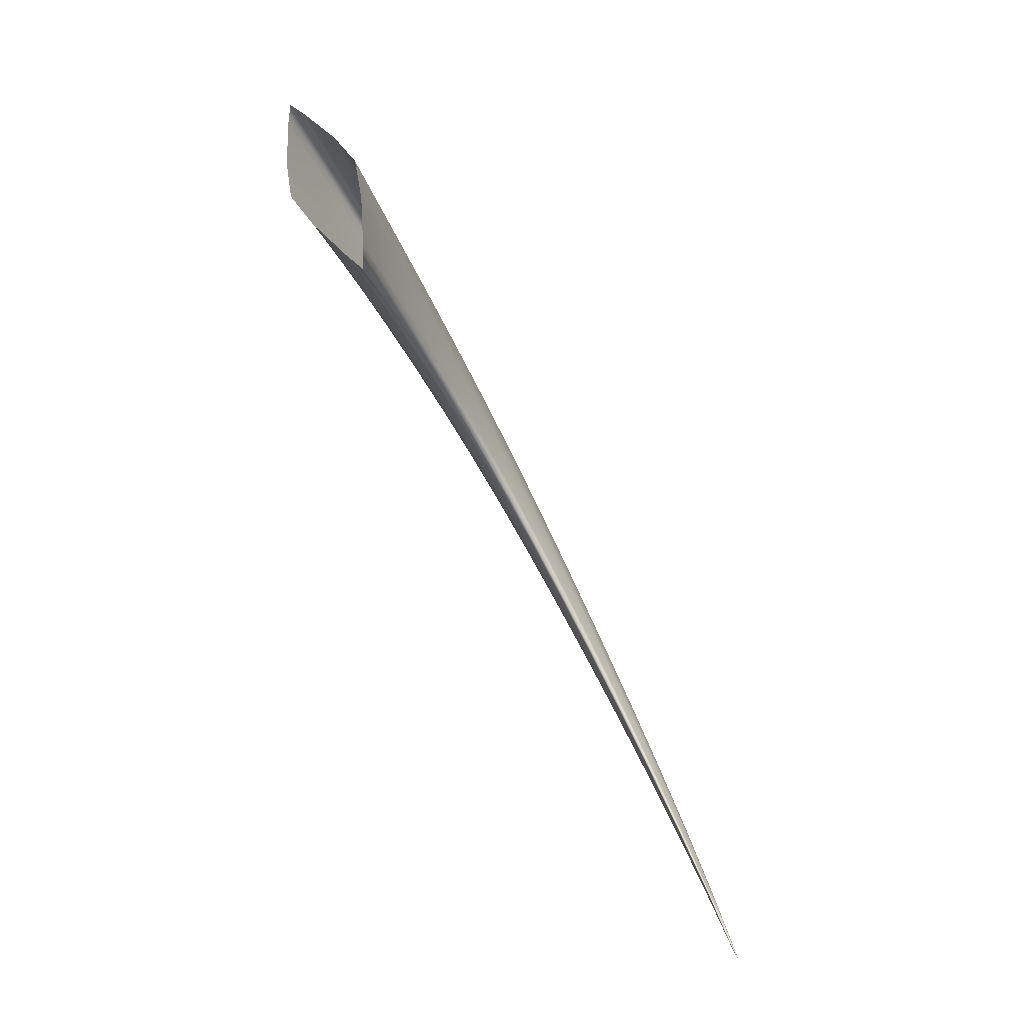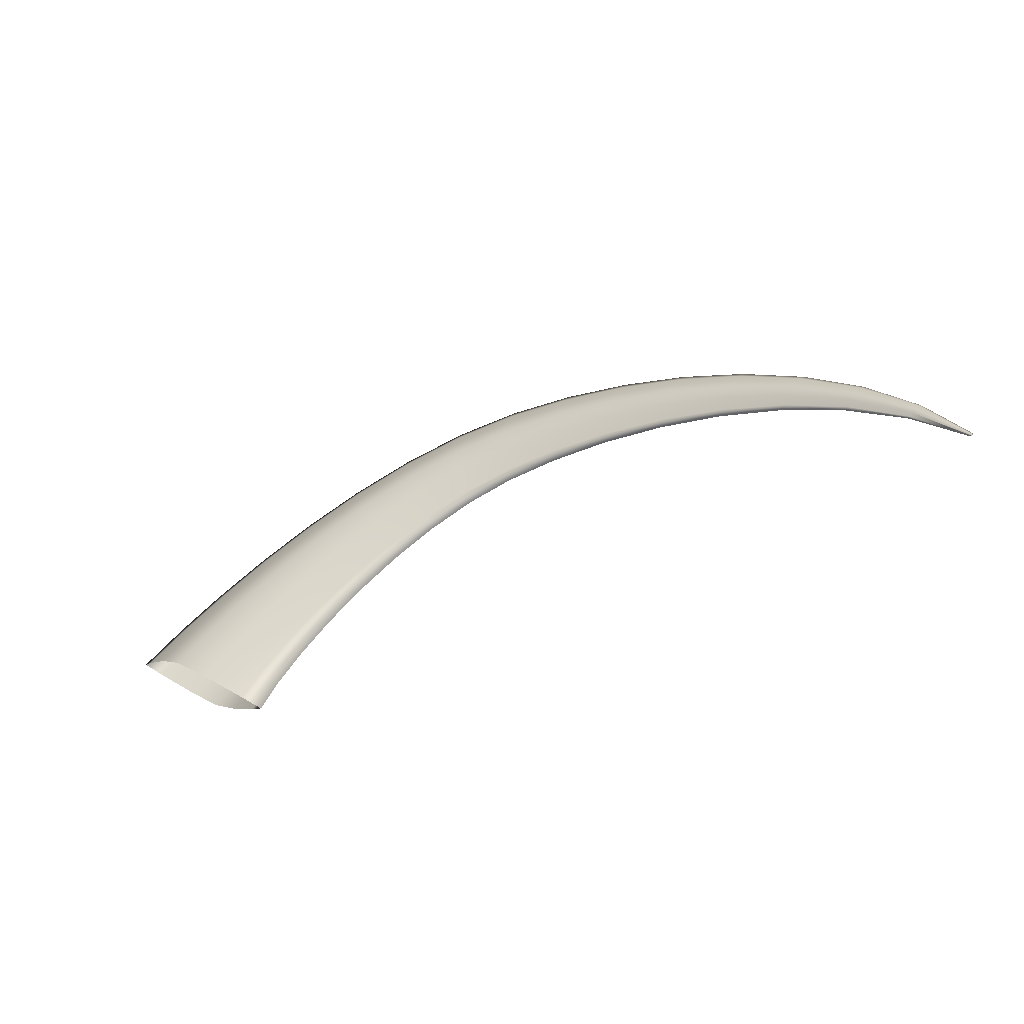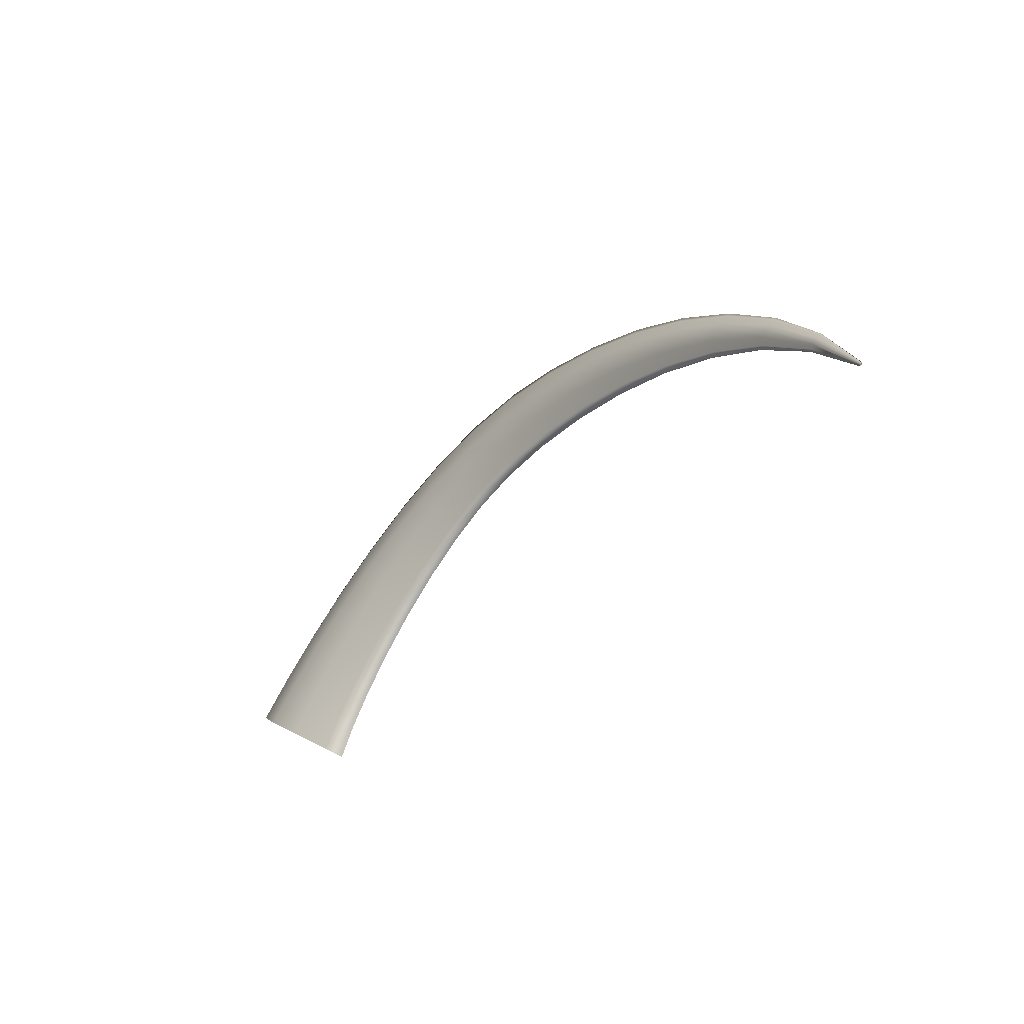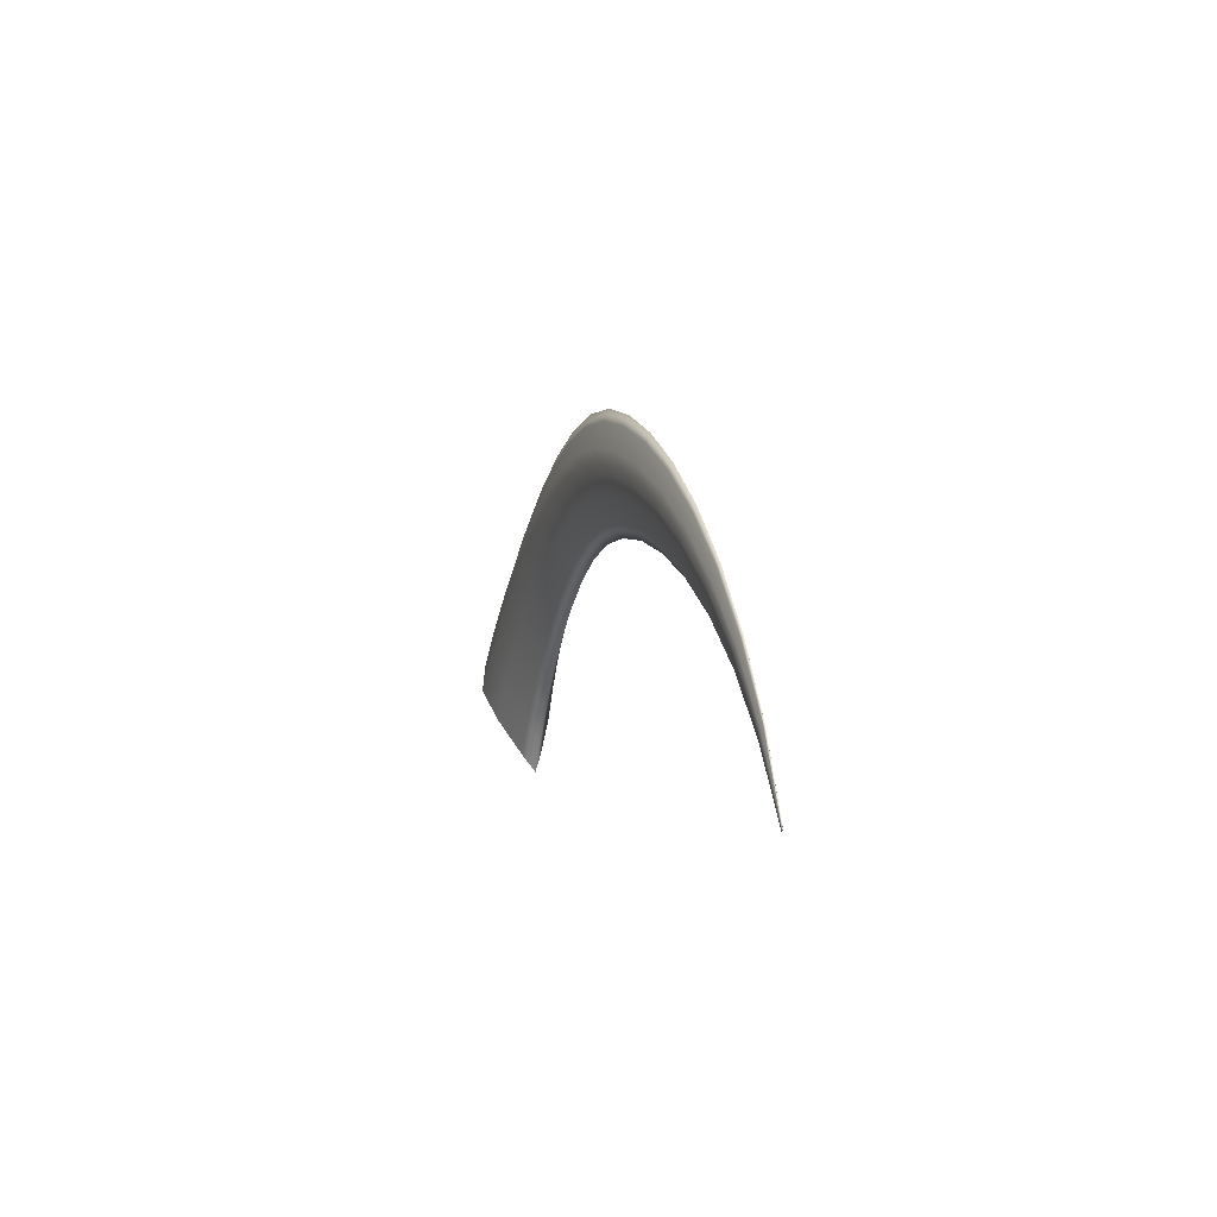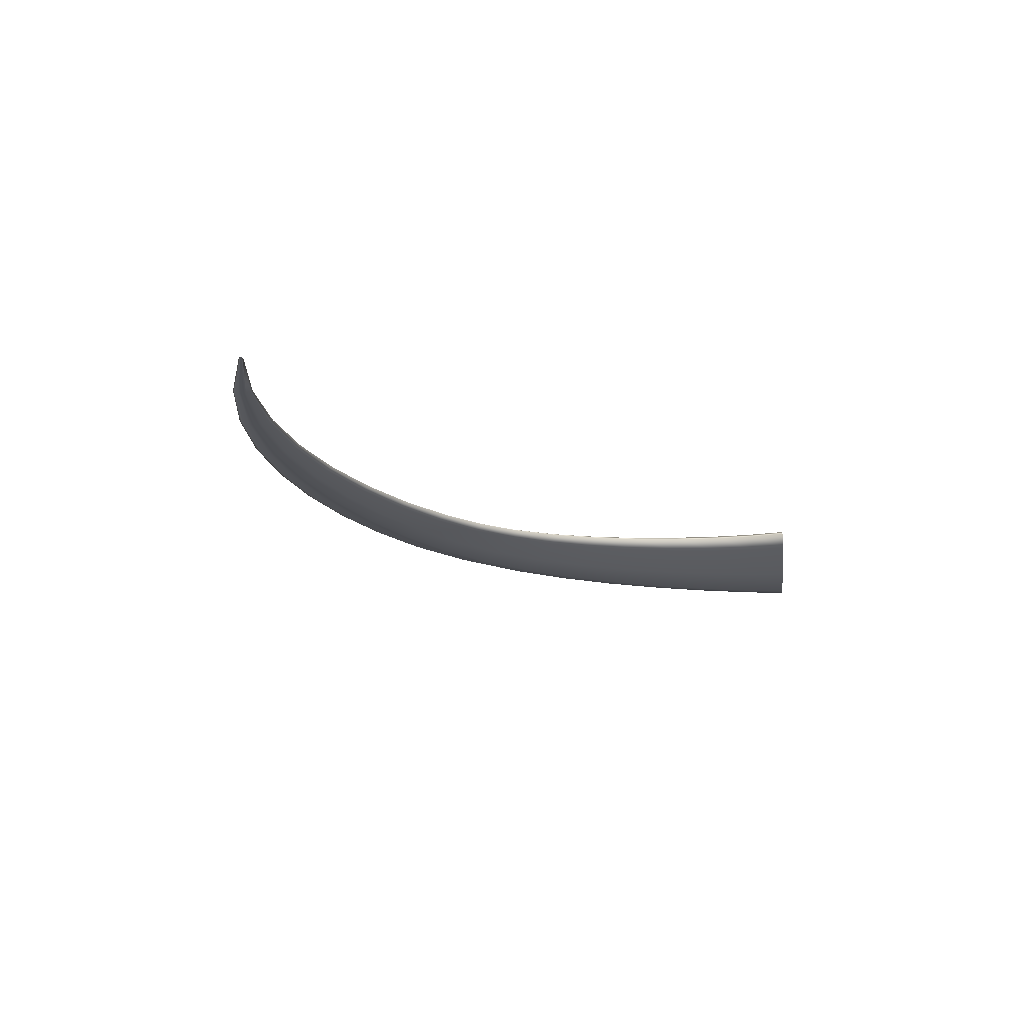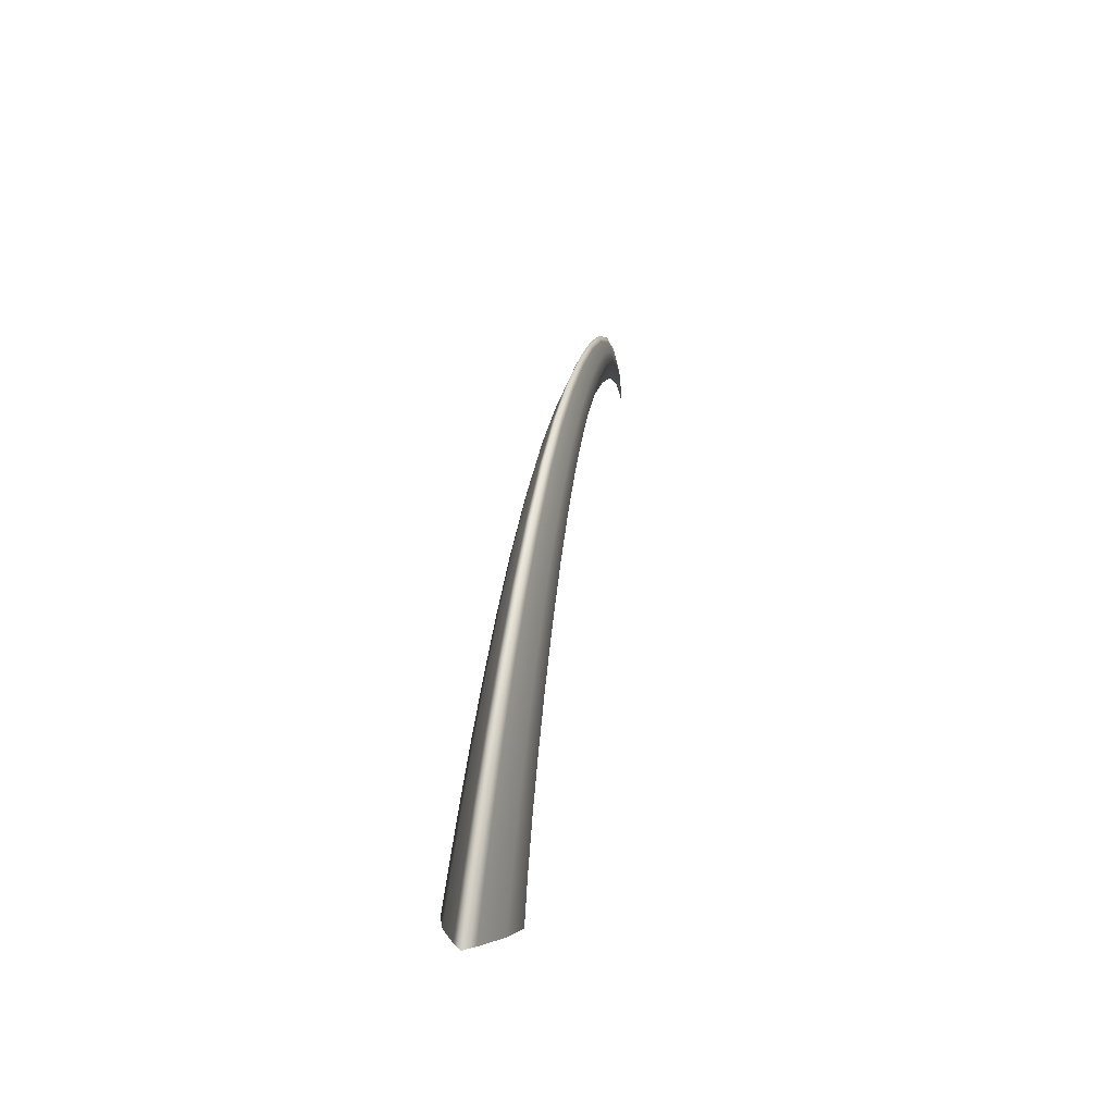
<metadata>
{"format":"obj","ext":"obj","renderer":"f3d","projection":"perspective","resolution":1024,"background":"white","views":[{"elev":-79.0,"azim":-61.7,"up":"+Z"},{"elev":-51.9,"azim":29.2,"up":"+Z"},{"elev":-43.6,"azim":51.7,"up":"+Z"},{"elev":-4.1,"azim":75.7,"up":"+Z"},{"elev":-18.1,"azim":139.7,"up":"+Y"},{"elev":43.7,"azim":-80.7,"up":"+Z"}]}
</metadata>
<code>
o slash_curve
v -0.936 0 -0.2387
v -0.9908 0.0272 -0.1892
v -1.104 0.07575 -0.08661
v -1.2 0.1017 0
v -1.287 0.07575 0.07907
v -1.385 0.0272 0.1676
v -1.432 0 0.2096
v -0.8842 0 -0.1556
v -0.9313 0.02553 -0.1047
v -1.029 0.07109 0.000587
v -1.111 0.09544 0.08951
v -1.186 0.07109 0.1707
v -1.271 0.02553 0.2616
v -1.31 0 0.3047
v -0.8107 0 -0.06437
v -0.8506 0.02386 -0.01335
v -0.9332 0.06643 0.0923
v -1.003 0.08919 0.1815
v -1.067 0.06643 0.263
v -1.138 0.02385 0.3542
v -1.172 0 0.3974
v -0.7195 0 0.02802
v -0.7525 0.02218 0.07845
v -0.8207 0.06177 0.1829
v -0.8783 0.08293 0.2711
v -0.9309 0.06177 0.3515
v -0.9898 0.02218 0.4417
v -1.018 0 0.4845
v -0.6145 0 0.1157
v -0.6404 0.02051 0.165
v -0.6942 0.05711 0.267
v -0.7396 0.07668 0.3532
v -0.781 0.05711 0.4318
v -0.8275 0.02051 0.5199
v -0.8495 0 0.5617
v -0.4988 0 0.1938
v -0.5177 0.01884 0.2413
v -0.5567 0.05246 0.3398
v -0.5896 0.07043 0.4229
v -0.6197 0.05246 0.4988
v -0.6534 0.01884 0.5838
v -0.6694 0 0.6242
v -0.3755 0 0.2577
v -0.387 0.01716 0.3029
v -0.4109 0.0478 0.3964
v -0.4311 0.06417 0.4753
v -0.4495 0.0478 0.5474
v -0.4701 0.01716 0.6282
v -0.4799 0 0.6664
v -0.2465 0 0.3038
v -0.2507 0.01549 0.3456
v -0.2593 0.04314 0.4323
v -0.2666 0.05792 0.5055
v -0.2732 0.04314 0.5723
v -0.2807 0.01549 0.6471
v -0.2842 0 0.6826
v -0.1098 0 0.3279
v -0.1076 0.01382 0.3653
v -0.1028 0.03848 0.4429
v -0.09882 0.05167 0.5084
v -0.09517 0.03848 0.5682
v -0.09108 0.01382 0.6351
v -0.08914 0 0.6669
v 0.04429 0 0.3281
v 0.05081 0.01215 0.3604
v 0.06432 0.03383 0.4274
v 0.07573 0.04541 0.4839
v 0.08615 0.03383 0.5355
v 0.09781 0.01215 0.5933
v 0.1033 0 0.6207
v 0.2164 0 0.3051
v 0.2252 0.01047 0.3321
v 0.2434 0.02917 0.3881
v 0.2588 0.03916 0.4354
v 0.2728 0.02917 0.4786
v 0.2886 0.01047 0.5269
v 0.296 0 0.5499
v 0.3974 0 0.2583
v 0.4072 0.008802 0.28
v 0.4277 0.02451 0.3251
v 0.4449 0.03291 0.3632
v 0.4606 0.02451 0.3979
v 0.4783 0.008801 0.4368
v 0.4866 0 0.4553
v 0.5809 0 0.1873
v 0.5908 0.007129 0.2039
v 0.6114 0.01985 0.2384
v 0.6287 0.02665 0.2674
v 0.6445 0.01985 0.294
v 0.6622 0.007129 0.3237
v 0.6706 0 0.3378
v 0.7612 0 0.09186
v 0.7702 0.005456 0.1036
v 0.7889 0.0152 0.1279
v 0.8047 0.0204 0.1485
v 0.8191 0.0152 0.1672
v 0.8353 0.005456 0.1882
v 0.8429 0 0.1982
v 0.9326 0 -0.02855
v 0.9398 0.003784 -0.02127
v 0.9549 0.01054 -0.006208
v 0.9676 0.01415 0.006511
v 0.9791 0.01054 0.01812
v 0.9921 0.003784 0.03113
v 0.9983 0 0.0373
v 1.09 0 -0.1748
v 1.094 0.002111 -0.1713
v 1.104 0.005879 -0.1642
v 1.112 0.007893 -0.1581
v 1.119 0.005879 -0.1526
v 1.127 0.002111 -0.1465
v 1.131 0 -0.1435
v 1.227 0 -0.3479
v 1.228 0 -0.3474
v 1.23 0.001222 -0.3462
v 1.232 0.00164 -0.3452
v 1.234 0.001222 -0.3443
v 1.236 0 -0.3433
v 1.237 0 -0.3428
v -0.9908 -0.0272 -0.1892
v -1.104 -0.07575 -0.08661
v -1.2 -0.1017 0
v -1.287 -0.07575 0.07907
v -1.385 -0.0272 0.1676
v -0.9313 -0.02553 -0.1047
v -1.029 -0.07109 0.000587
v -1.111 -0.09544 0.08951
v -1.186 -0.07109 0.1707
v -1.271 -0.02553 0.2616
v -0.8506 -0.02386 -0.01335
v -0.9332 -0.06643 0.0923
v -1.003 -0.08919 0.1815
v -1.067 -0.06643 0.263
v -1.138 -0.02385 0.3542
v -0.7525 -0.02218 0.07845
v -0.8207 -0.06177 0.1829
v -0.8783 -0.08293 0.2711
v -0.9309 -0.06177 0.3515
v -0.9898 -0.02218 0.4417
v -0.6404 -0.02051 0.165
v -0.6942 -0.05711 0.267
v -0.7396 -0.07668 0.3532
v -0.781 -0.05711 0.4318
v -0.8275 -0.02051 0.5199
v -0.5177 -0.01884 0.2413
v -0.5567 -0.05246 0.3398
v -0.5896 -0.07043 0.4229
v -0.6197 -0.05246 0.4988
v -0.6534 -0.01884 0.5838
v -0.387 -0.01716 0.3029
v -0.4109 -0.0478 0.3964
v -0.4311 -0.06417 0.4753
v -0.4495 -0.0478 0.5474
v -0.4701 -0.01716 0.6282
v -0.2507 -0.01549 0.3456
v -0.2593 -0.04314 0.4323
v -0.2666 -0.05792 0.5055
v -0.2732 -0.04314 0.5723
v -0.2807 -0.01549 0.6471
v -0.1076 -0.01382 0.3653
v -0.1028 -0.03848 0.4429
v -0.09882 -0.05167 0.5084
v -0.09517 -0.03848 0.5682
v -0.09108 -0.01382 0.6351
v 0.05081 -0.01215 0.3604
v 0.06432 -0.03383 0.4274
v 0.07573 -0.04541 0.4839
v 0.08615 -0.03383 0.5355
v 0.09781 -0.01215 0.5933
v 0.2252 -0.01047 0.3321
v 0.2434 -0.02917 0.3881
v 0.2588 -0.03916 0.4354
v 0.2728 -0.02917 0.4786
v 0.2886 -0.01047 0.5269
v 0.4072 -0.008802 0.28
v 0.4277 -0.02451 0.3251
v 0.4449 -0.03291 0.3632
v 0.4606 -0.02451 0.3979
v 0.4783 -0.008801 0.4368
v 0.5908 -0.007129 0.2039
v 0.6114 -0.01985 0.2384
v 0.6287 -0.02665 0.2674
v 0.6445 -0.01985 0.294
v 0.6622 -0.007129 0.3237
v 0.7702 -0.005456 0.1036
v 0.7889 -0.0152 0.1279
v 0.8047 -0.0204 0.1485
v 0.8191 -0.0152 0.1672
v 0.8353 -0.005456 0.1882
v 0.9398 -0.003784 -0.02127
v 0.9549 -0.01054 -0.006208
v 0.9676 -0.01415 0.006511
v 0.9791 -0.01054 0.01812
v 0.9921 -0.003784 0.03113
v 1.094 -0.002111 -0.1713
v 1.104 -0.005879 -0.1642
v 1.112 -0.007893 -0.1581
v 1.119 -0.005879 -0.1526
v 1.127 -0.002111 -0.1465
v 1.23 -0.001222 -0.3462
v 1.232 -0.00164 -0.3452
v 1.234 -0.001222 -0.3443
f 2 9 8 1
f 3 10 9 2
f 4 11 10 3
f 5 12 11 4
f 6 13 12 5
f 7 14 13 6
f 9 16 15 8
f 10 17 16 9
f 11 18 17 10
f 12 19 18 11
f 13 20 19 12
f 14 21 20 13
f 16 23 22 15
f 17 24 23 16
f 18 25 24 17
f 19 26 25 18
f 20 27 26 19
f 21 28 27 20
f 23 30 29 22
f 24 31 30 23
f 25 32 31 24
f 26 33 32 25
f 27 34 33 26
f 28 35 34 27
f 30 37 36 29
f 31 38 37 30
f 32 39 38 31
f 33 40 39 32
f 34 41 40 33
f 35 42 41 34
f 37 44 43 36
f 38 45 44 37
f 39 46 45 38
f 40 47 46 39
f 41 48 47 40
f 42 49 48 41
f 44 51 50 43
f 45 52 51 44
f 46 53 52 45
f 47 54 53 46
f 48 55 54 47
f 49 56 55 48
f 51 58 57 50
f 52 59 58 51
f 53 60 59 52
f 54 61 60 53
f 55 62 61 54
f 56 63 62 55
f 58 65 64 57
f 59 66 65 58
f 60 67 66 59
f 61 68 67 60
f 62 69 68 61
f 63 70 69 62
f 65 72 71 64
f 66 73 72 65
f 67 74 73 66
f 68 75 74 67
f 69 76 75 68
f 70 77 76 69
f 72 79 78 71
f 73 80 79 72
f 74 81 80 73
f 75 82 81 74
f 76 83 82 75
f 77 84 83 76
f 79 86 85 78
f 80 87 86 79
f 81 88 87 80
f 82 89 88 81
f 83 90 89 82
f 84 91 90 83
f 86 93 92 85
f 87 94 93 86
f 88 95 94 87
f 89 96 95 88
f 90 97 96 89
f 91 98 97 90
f 93 100 99 92
f 94 101 100 93
f 95 102 101 94
f 96 103 102 95
f 97 104 103 96
f 98 105 104 97
f 100 107 106 99
f 101 108 107 100
f 102 109 108 101
f 103 110 109 102
f 104 111 110 103
f 105 112 111 104
f 107 114 113 106
f 108 115 114 107
f 109 116 115 108
f 110 117 116 109
f 111 118 117 110
f 112 119 118 111
f 120 1 8 125
f 121 120 125 126
f 122 121 126 127
f 123 122 127 128
f 124 123 128 129
f 7 124 129 14
f 125 8 15 130
f 126 125 130 131
f 127 126 131 132
f 128 127 132 133
f 129 128 133 134
f 14 129 134 21
f 130 15 22 135
f 131 130 135 136
f 132 131 136 137
f 133 132 137 138
f 134 133 138 139
f 21 134 139 28
f 135 22 29 140
f 136 135 140 141
f 137 136 141 142
f 138 137 142 143
f 139 138 143 144
f 28 139 144 35
f 140 29 36 145
f 141 140 145 146
f 142 141 146 147
f 143 142 147 148
f 144 143 148 149
f 35 144 149 42
f 145 36 43 150
f 146 145 150 151
f 147 146 151 152
f 148 147 152 153
f 149 148 153 154
f 42 149 154 49
f 150 43 50 155
f 151 150 155 156
f 152 151 156 157
f 153 152 157 158
f 154 153 158 159
f 49 154 159 56
f 155 50 57 160
f 156 155 160 161
f 157 156 161 162
f 158 157 162 163
f 159 158 163 164
f 56 159 164 63
f 160 57 64 165
f 161 160 165 166
f 162 161 166 167
f 163 162 167 168
f 164 163 168 169
f 63 164 169 70
f 165 64 71 170
f 166 165 170 171
f 167 166 171 172
f 168 167 172 173
f 169 168 173 174
f 70 169 174 77
f 170 71 78 175
f 171 170 175 176
f 172 171 176 177
f 173 172 177 178
f 174 173 178 179
f 77 174 179 84
f 175 78 85 180
f 176 175 180 181
f 177 176 181 182
f 178 177 182 183
f 179 178 183 184
f 84 179 184 91
f 180 85 92 185
f 181 180 185 186
f 182 181 186 187
f 183 182 187 188
f 184 183 188 189
f 91 184 189 98
f 185 92 99 190
f 186 185 190 191
f 187 186 191 192
f 188 187 192 193
f 189 188 193 194
f 98 189 194 105
f 190 99 106 195
f 191 190 195 196
f 192 191 196 197
f 193 192 197 198
f 194 193 198 199
f 105 194 199 112
f 195 106 113 114
f 196 195 114 200
f 197 196 200 201
f 198 197 201 202
f 199 198 202 118
f 112 199 118 119

</code>
